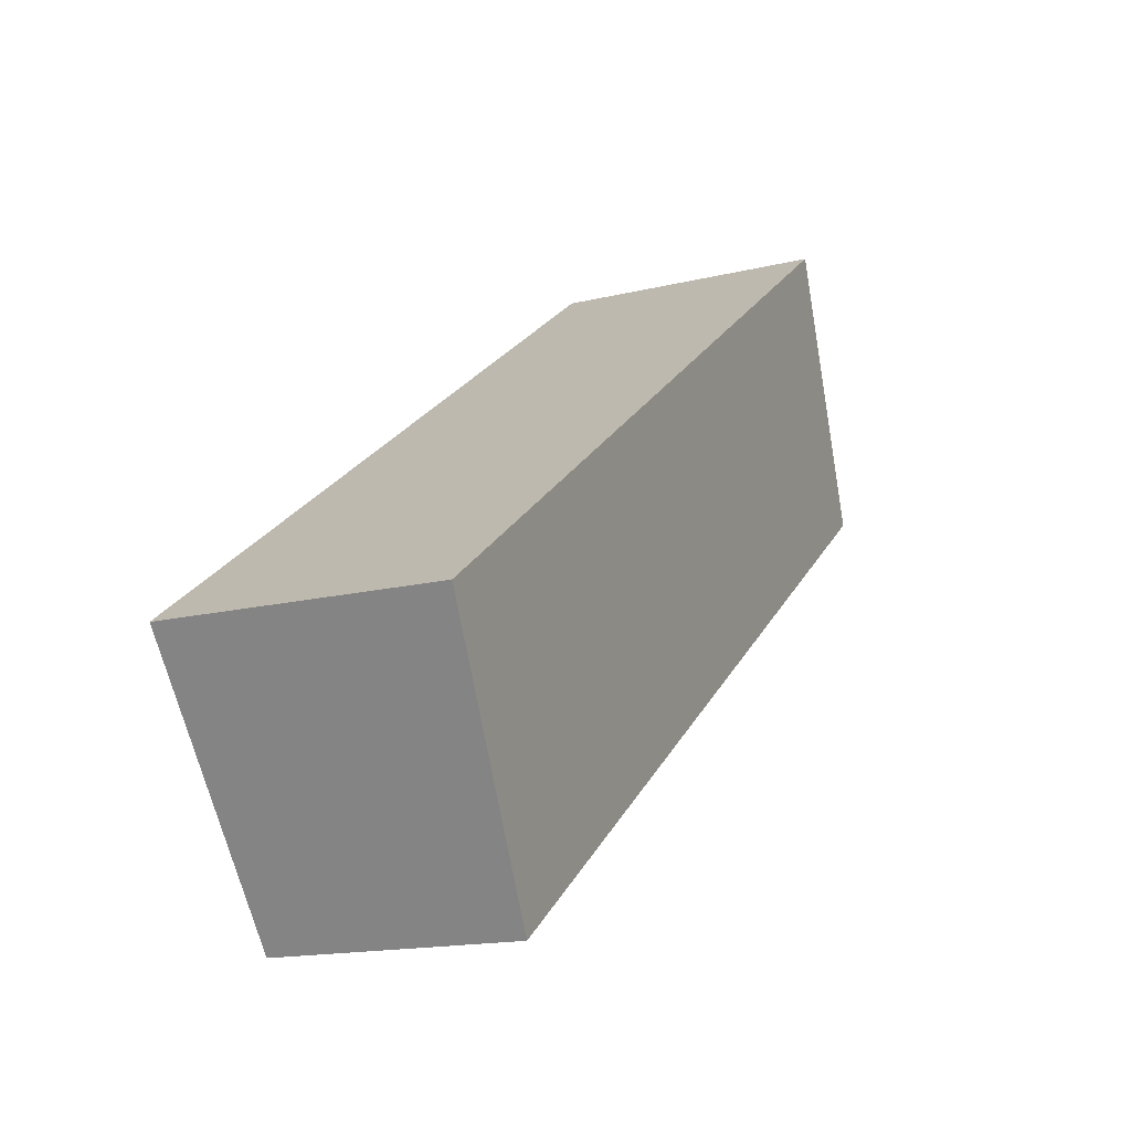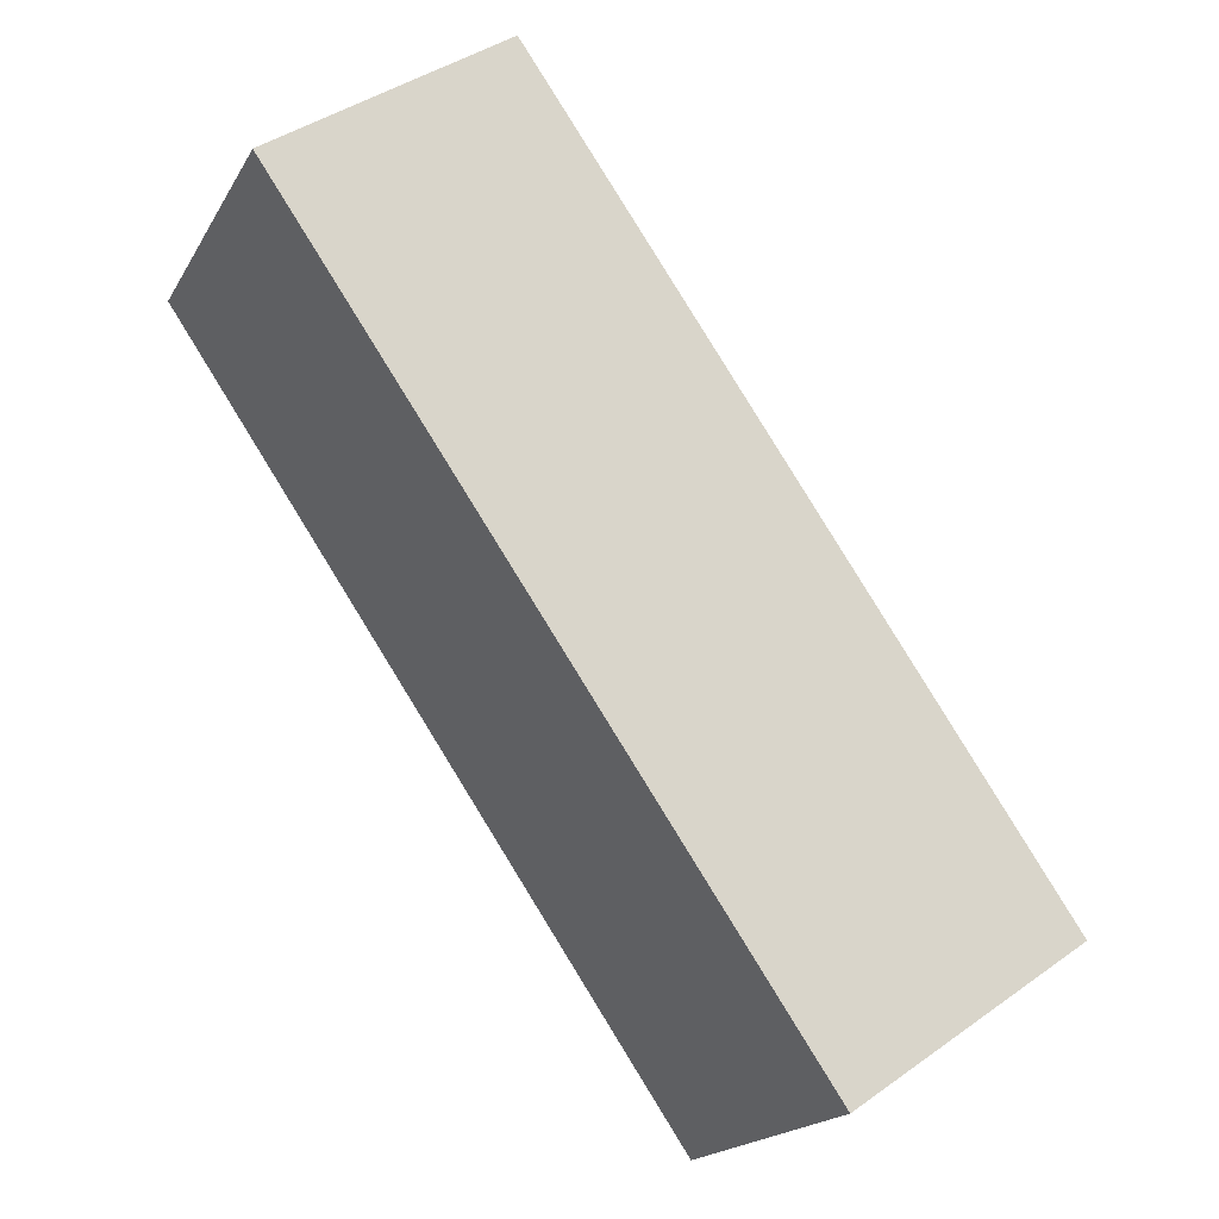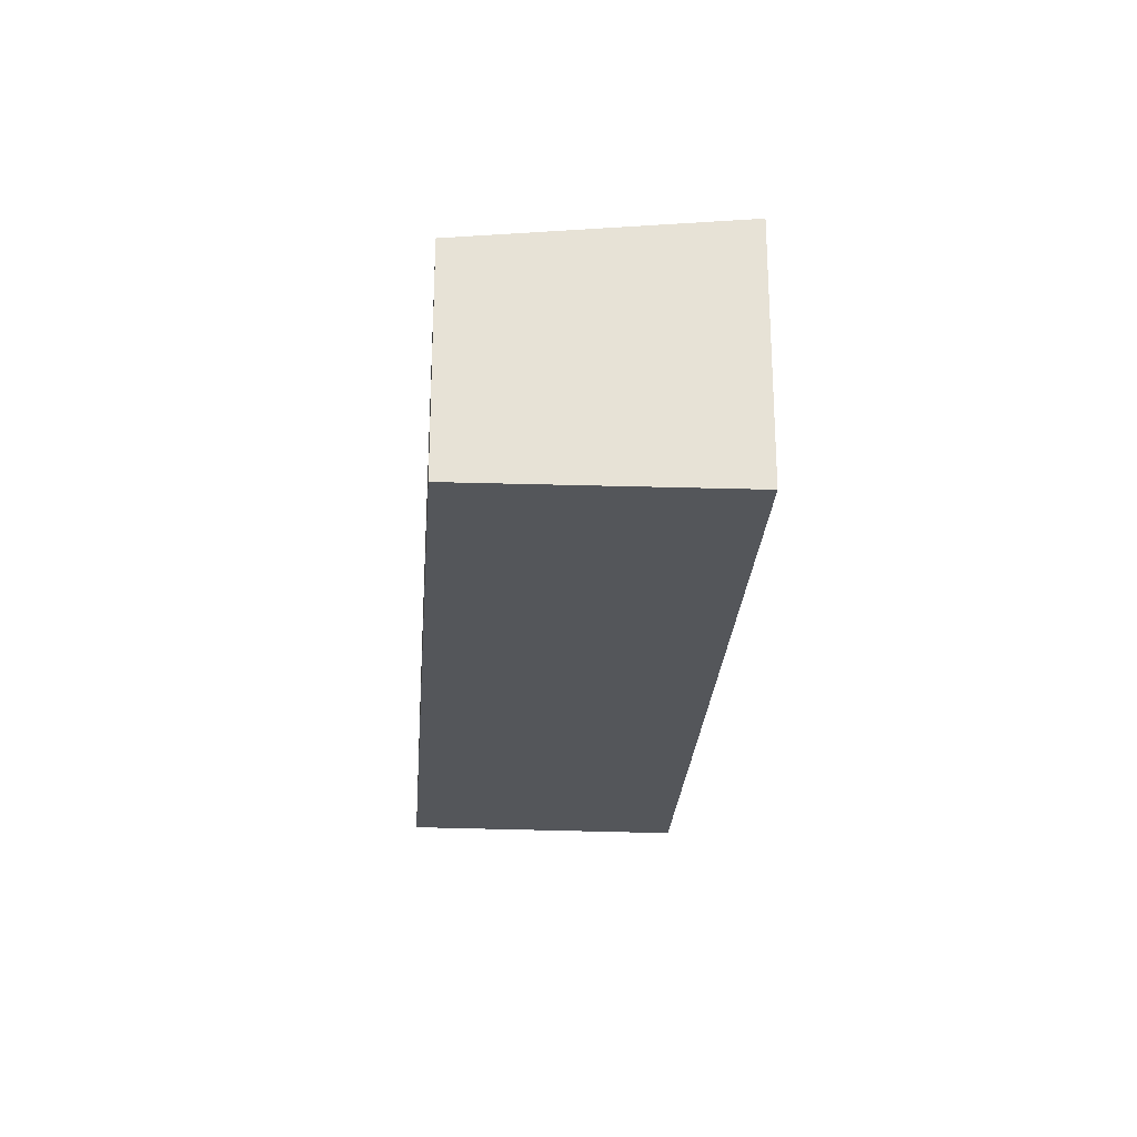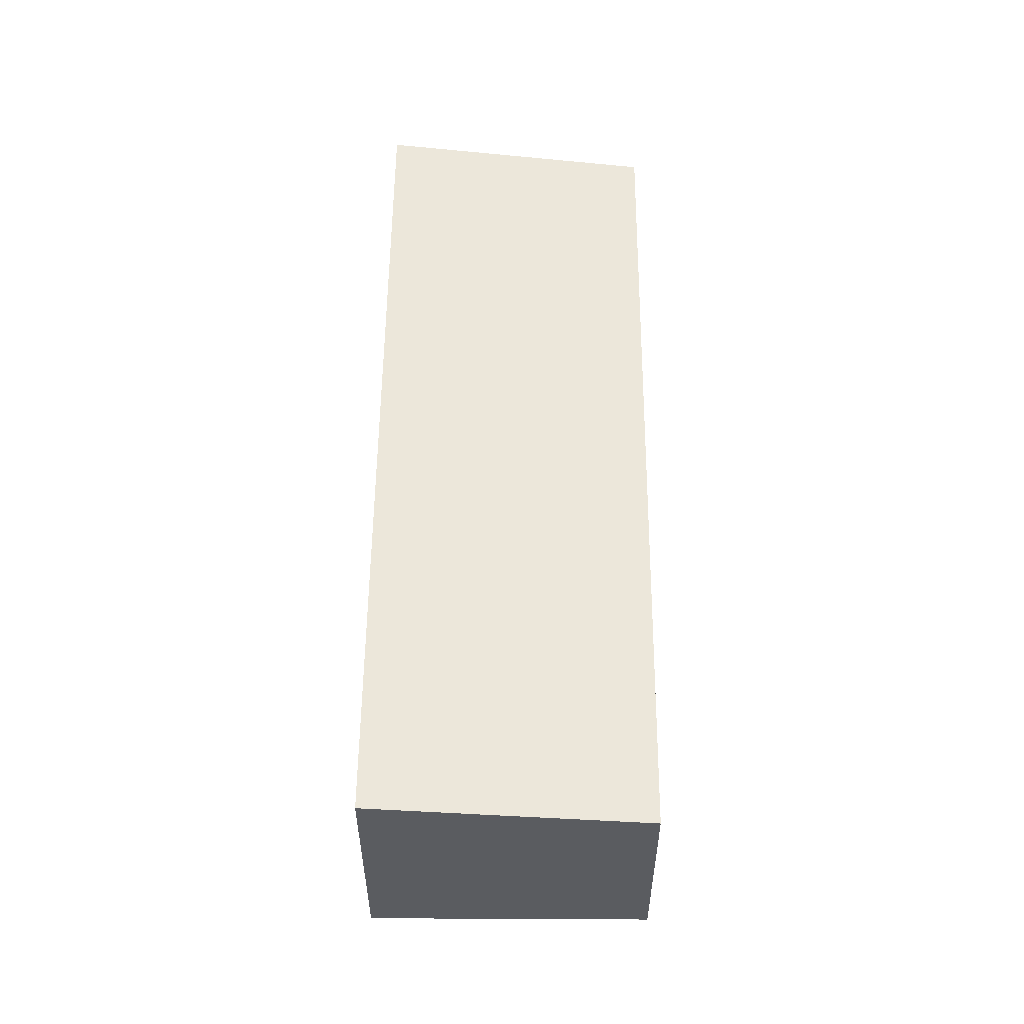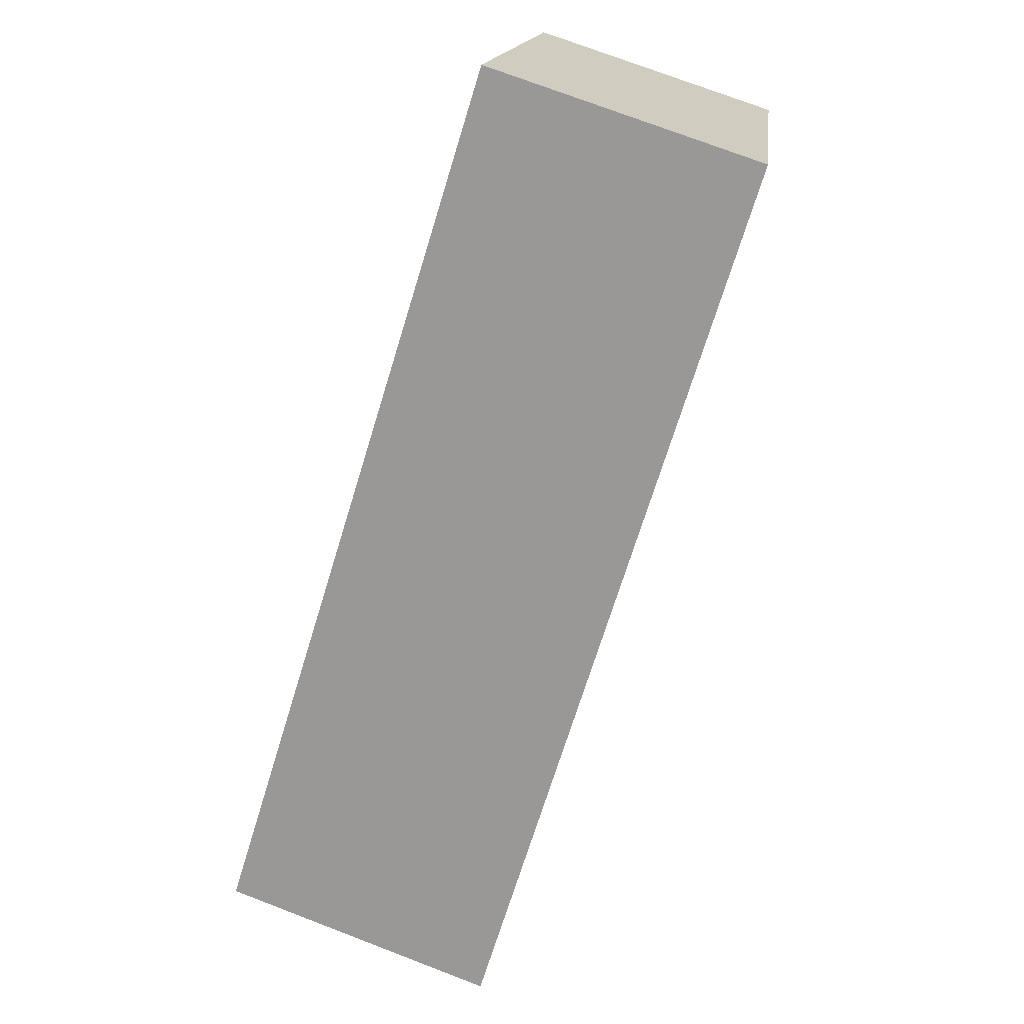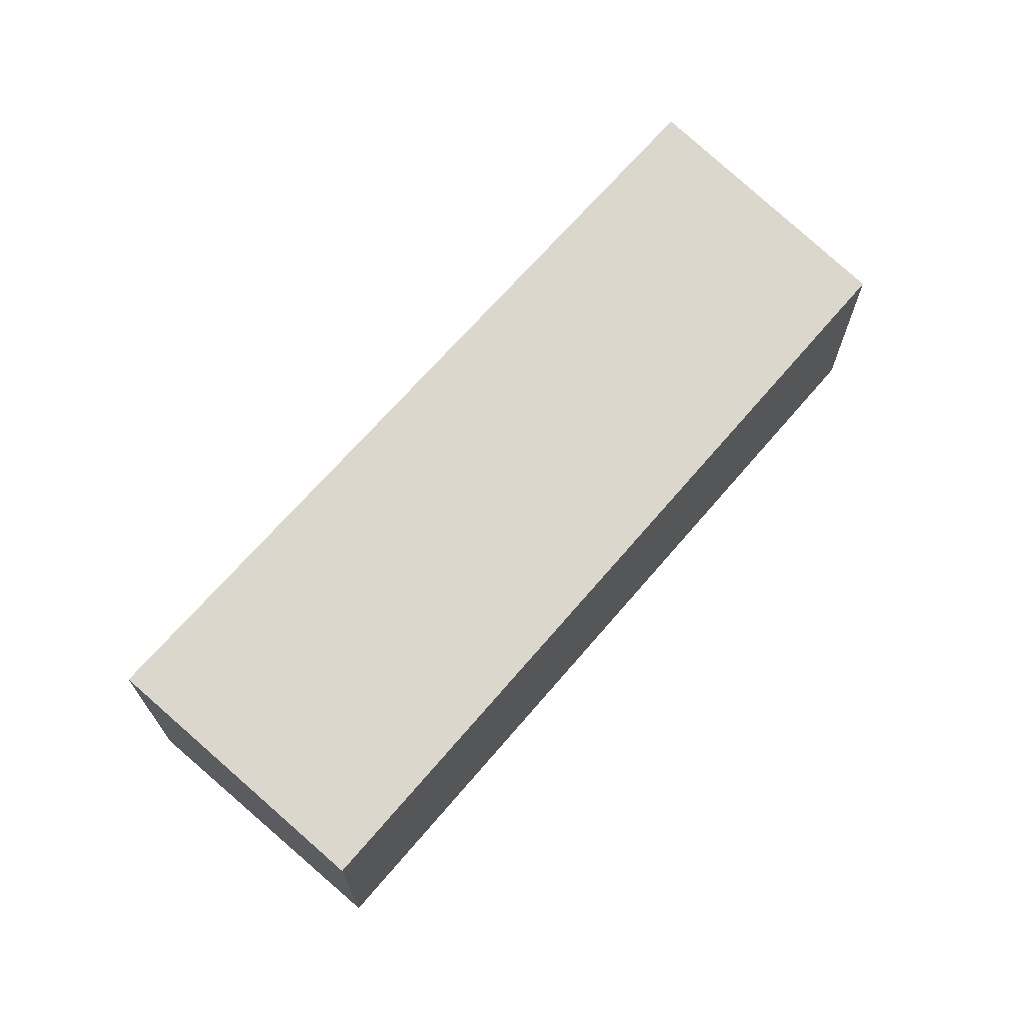
<metadata>
{"format":"obj","ext":"obj","renderer":"f3d","projection":"perspective","resolution":1024,"background":"white","views":[{"elev":-15.8,"azim":117.2,"up":"+Z"},{"elev":42.0,"azim":49.5,"up":"+Z"},{"elev":-25.4,"azim":-57.8,"up":"+Y"},{"elev":55.8,"azim":126.6,"up":"+Y"},{"elev":74.4,"azim":110.9,"up":"+Z"},{"elev":69.9,"azim":167.0,"up":"+Y"}]}
</metadata>
<code>
v  0 3.079 1.885e-16
v  9.937 3.211 -5.604
v  9.123 3.068 -6.712
v  11.39 3.467 -3.622
v  2.138 3.467 3.056
v  11.39 2.218e-16 -3.622
v  9.123 4.11e-16 -6.712
v  9.937 3.431e-16 -5.604
v  0 0 0
v  2.138 -1.871e-16 3.056
g defaultobject
f 1 2 3
f 2 1 4
f 4 1 5
f 6 2 4
f 2 6 3
f 3 6 7
f 7 6 8
f 3 9 1
f 9 3 7
f 1 10 5
f 10 1 9
f 10 4 5
f 4 10 6
f 8 9 7
f 9 8 6
f 9 6 10

</code>
